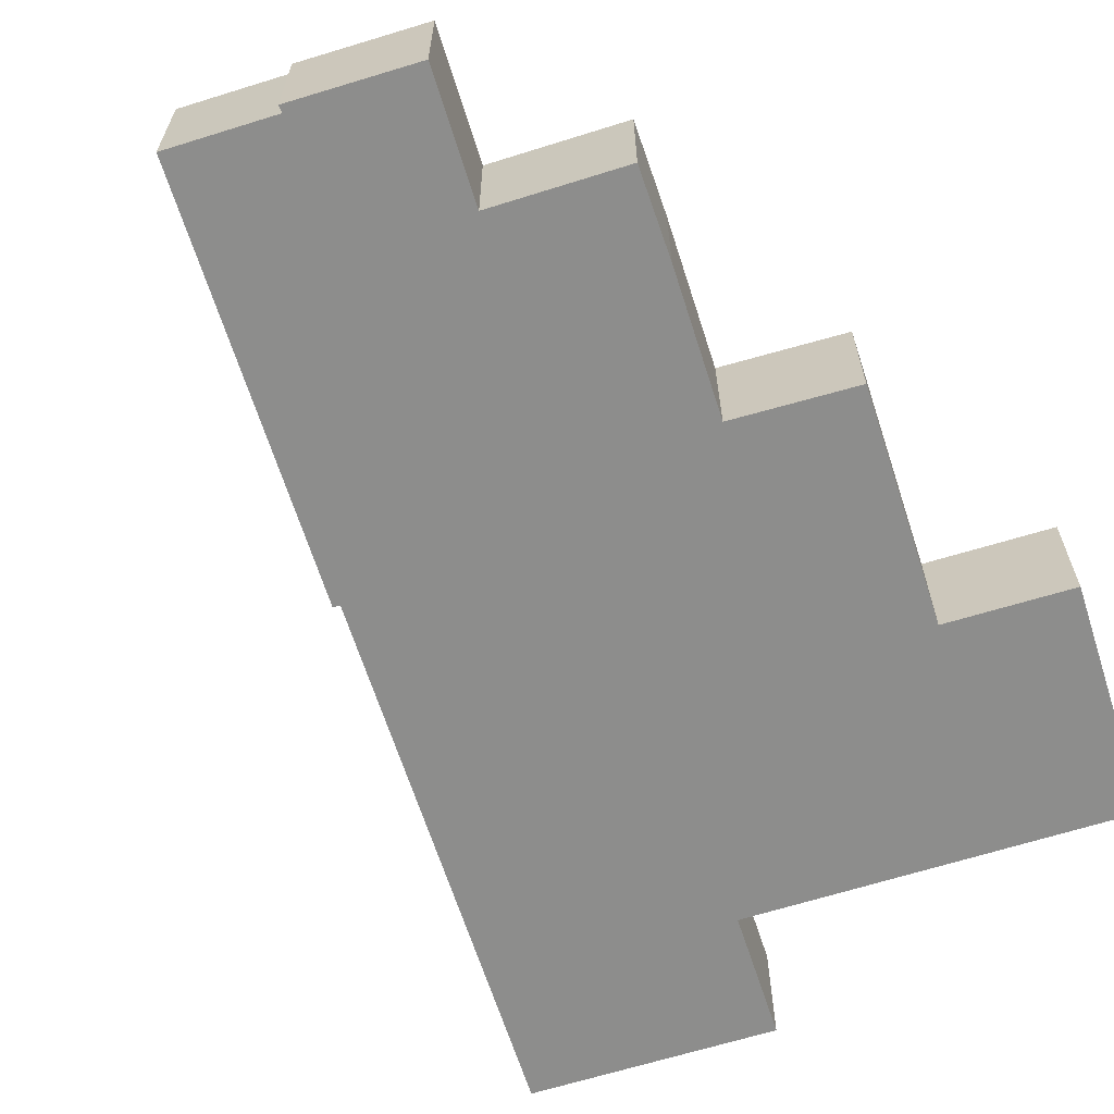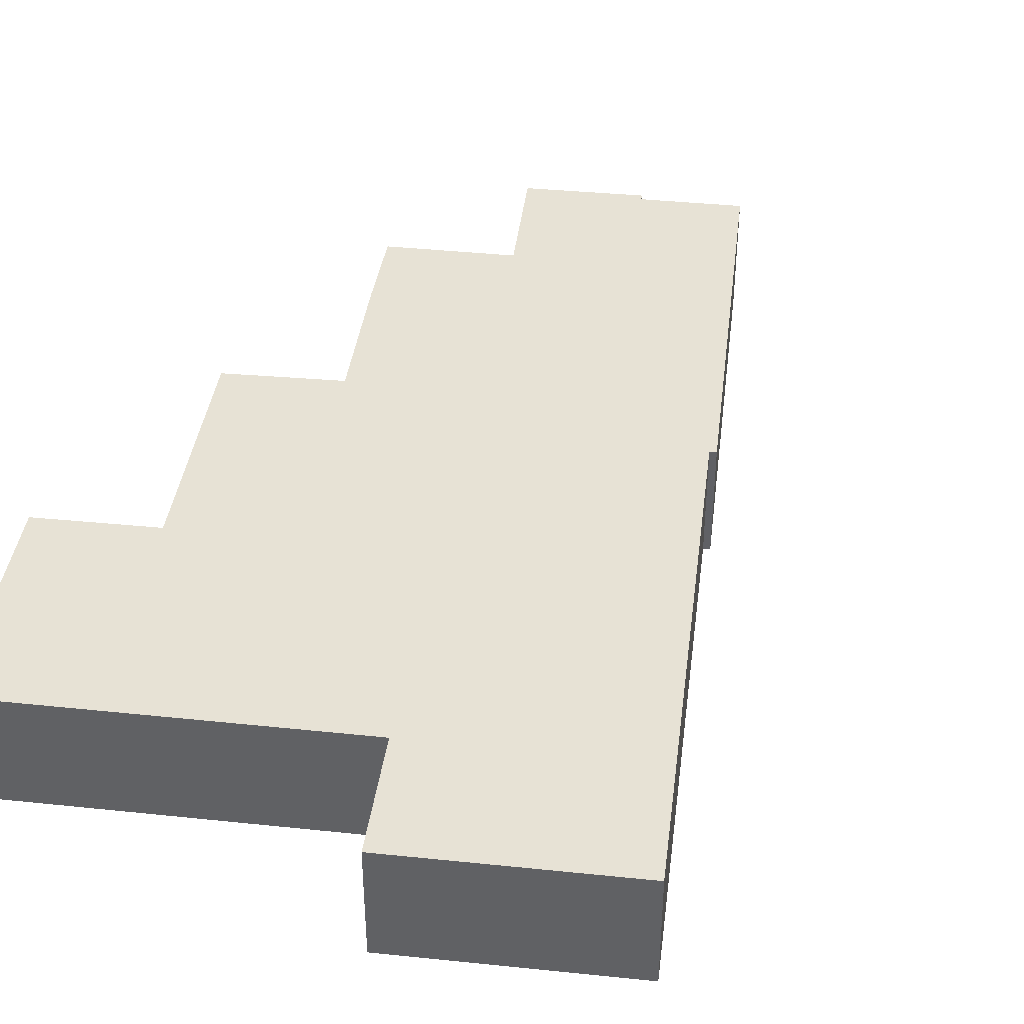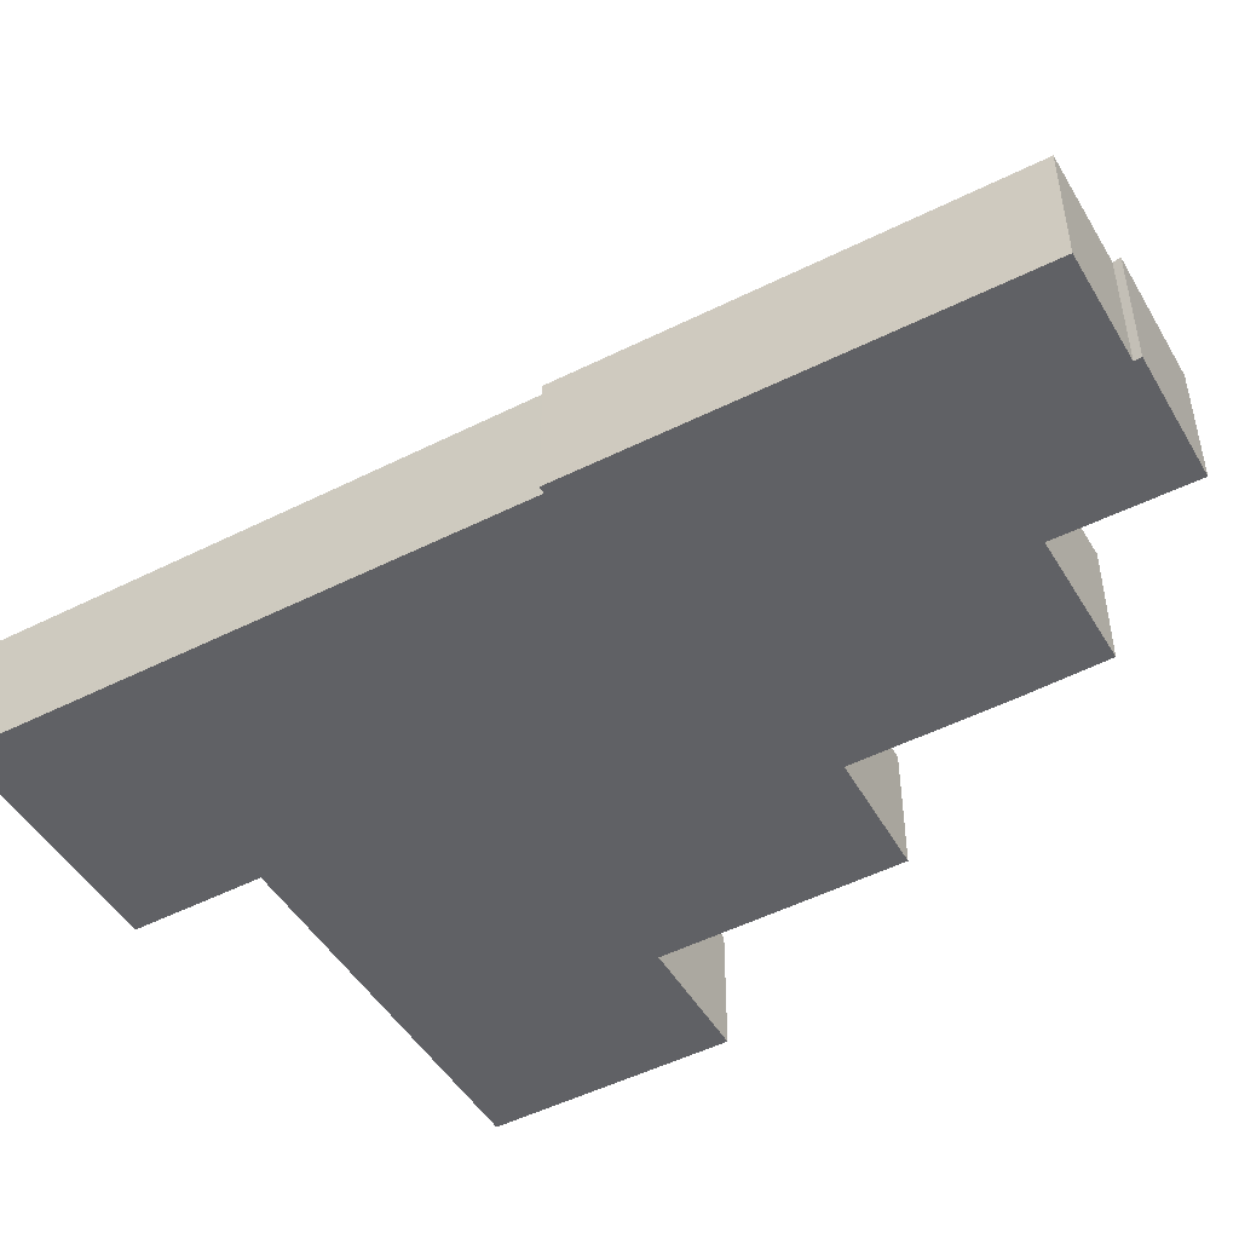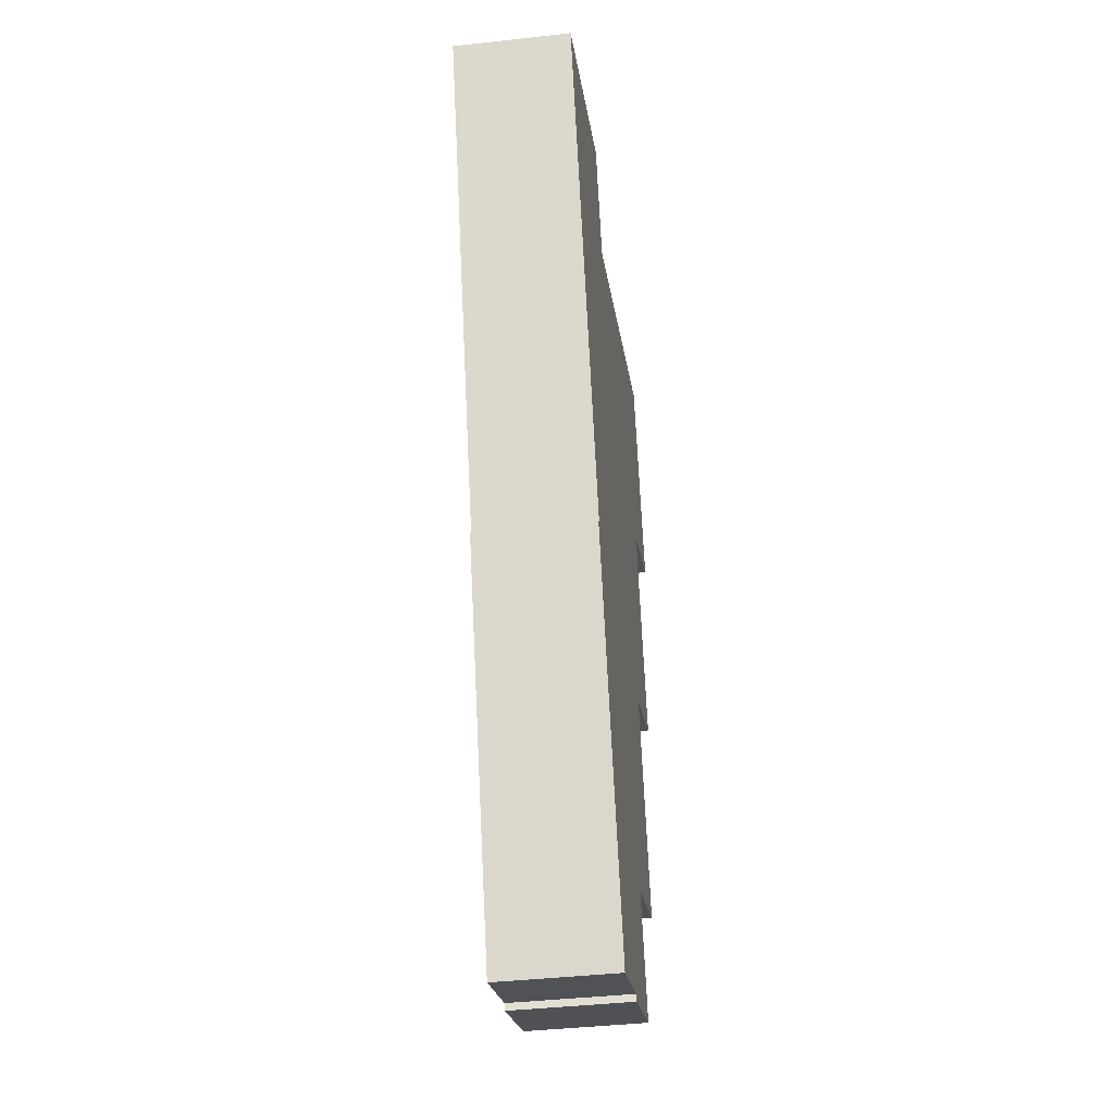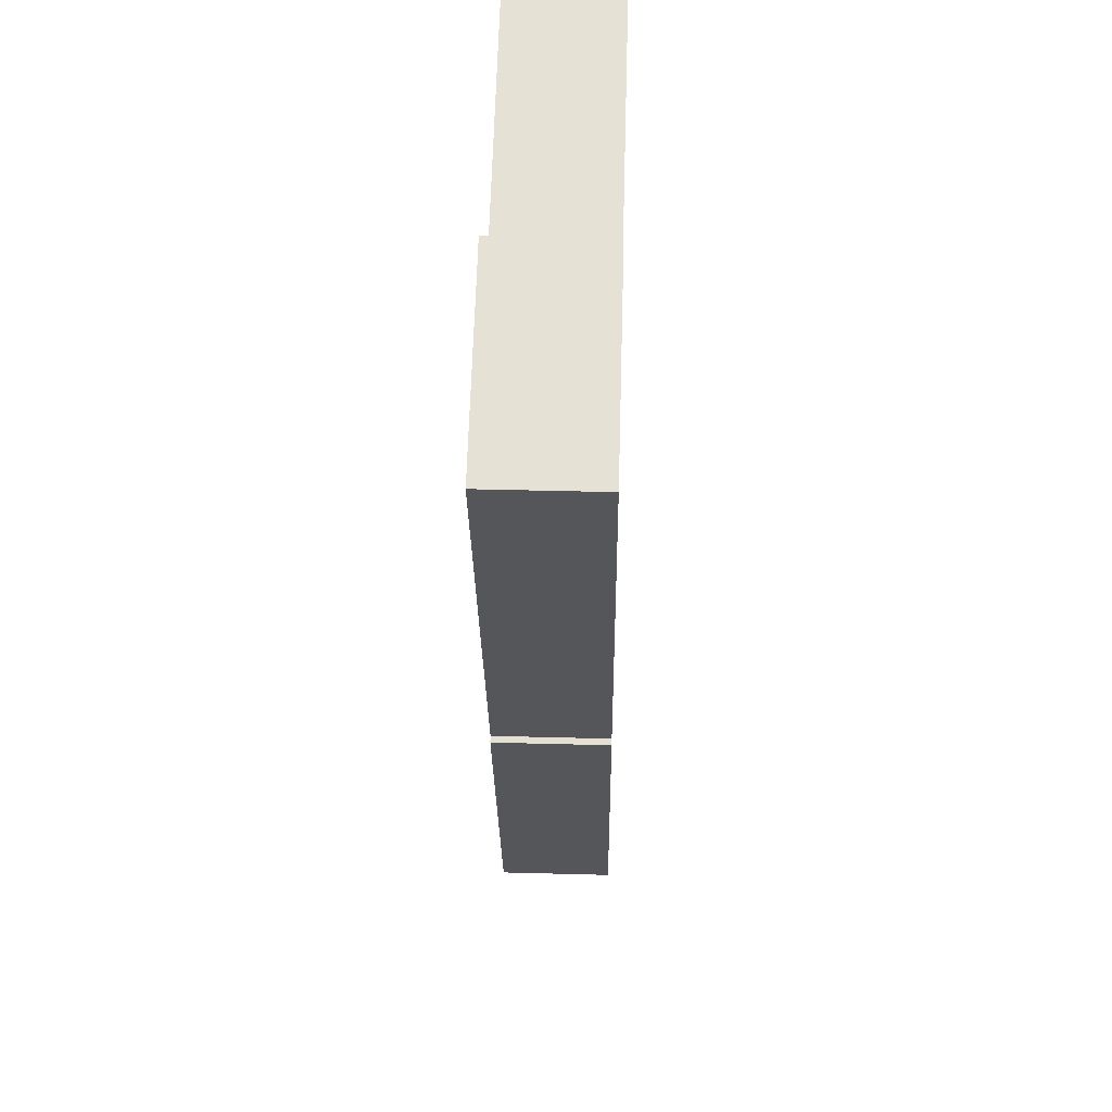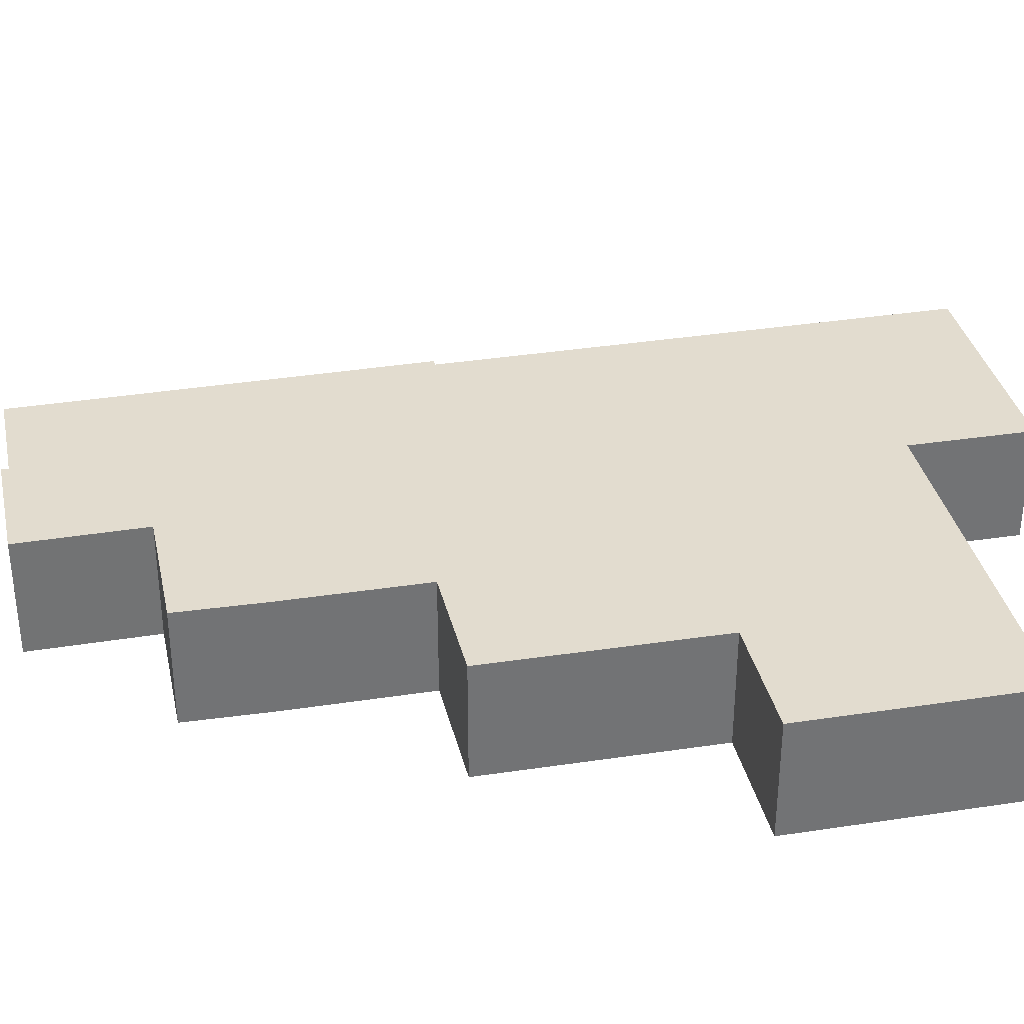
<metadata>
{"format":"obj","ext":"obj","renderer":"f3d","projection":"perspective","resolution":1024,"background":"white","views":[{"elev":-64.5,"azim":-141.3,"up":"+Y"},{"elev":40.2,"azim":28.4,"up":"+Y"},{"elev":-48.2,"azim":140.7,"up":"+Y"},{"elev":-41.9,"azim":97.6,"up":"+Z"},{"elev":43.1,"azim":91.8,"up":"+Z"},{"elev":34.6,"azim":-80.8,"up":"+Y"}]}
</metadata>
<code>
v  26.9 4.987 0.14
v  19.6 4.987 8.425
v  28.75 4.987 4.89
v  23.26 4.987 -9.272
v  21.21 4.987 -14.55
v  17.79 4.987 3.637
v  20.77 4.987 -15.69
v  17.75 4.987 3.544
v  19.93 4.987 -18.62
v  21.03 4.987 -15.8
v  17.67 4.987 3.577
v  12.67 4.987 5.496
v  16.5 4.987 -27.36
v  8.132 4.987 7.236
v  14.68 4.987 -31.98
v  10.61 4.987 -30.39
v  3.427 4.987 9.041
v  10.53 4.987 -30.68
v  7.741 4.987 -23.86
v  5.788 4.987 -28.8
v  4.766 4.987 -1.878
v  4.731 4.987 -1.972
v  7.721 4.987 -23.91
v  7.075 4.987 -23.6
v  6.017 4.987 -12.85
v  5.92 4.987 -13.1
v  3.88 4.987 -18.45
v  2.657 4.987 -21.89
v  1.375 4.987 -10.91
v  5.877 4.987 -12.79
v  0 4.987 3.054e-16
v  4.689 4.987 -1.848
v  10.53 1.879e-15 -30.68
v  5.788 1.763e-15 -28.8
v  7.741 1.461e-15 -23.86
v  2.657 1.341e-15 -21.89
v  7.075 1.445e-15 -23.6
v  4.766 1.15e-16 -1.878
v  0 0 0
v  4.689 1.132e-16 -1.848
v  14.68 1.958e-15 -31.98
v  10.61 1.861e-15 -30.39
v  7.721 1.464e-15 -23.91
v  3.88 1.13e-15 -18.45
v  5.92 8.022e-16 -13.1
v  6.017 7.866e-16 -12.85
v  1.375 6.683e-16 -10.91
v  4.731 1.207e-16 -1.972
v  3.427 -5.536e-16 9.041
v  17.75 -2.17e-16 3.544
v  19.6 -5.159e-16 8.425
v  17.79 -2.227e-16 3.637
v  5.877 7.83e-16 -12.79
v  8.132 -4.431e-16 7.236
v  12.67 -3.365e-16 5.496
v  17.67 -2.19e-16 3.577
v  28.75 -2.994e-16 4.89
v  20.77 9.607e-16 -15.69
v  21.03 9.674e-16 -15.8
v  26.9 -8.573e-18 0.14
v  23.26 5.677e-16 -9.272
v  21.21 8.908e-16 -14.55
v  19.93 1.14e-15 -18.62
v  16.5 1.675e-15 -27.36
g defaultobject
f 1 2 3
f 2 1 4
f 2 4 5
f 2 5 6
f 6 5 7
f 6 7 8
f 9 7 10
f 7 9 8
f 8 9 11
f 11 9 12
f 12 9 13
f 12 13 14
f 14 13 15
f 14 15 16
f 14 16 17
f 17 16 18
f 17 18 19
f 19 18 20
f 17 19 21
f 21 19 22
f 19 20 23
f 24 25 19
f 25 24 26
f 26 24 27
f 27 24 28
f 22 25 29
f 25 22 19
f 29 25 30
f 21 31 17
f 31 21 32
f 33 20 18
f 20 33 34
f 35 24 19
f 24 35 28
f 28 35 36
f 36 35 37
f 38 32 21
f 32 38 31
f 31 38 39
f 39 38 40
f 41 16 15
f 16 41 42
f 34 23 20
f 23 34 43
f 23 43 19
f 19 43 35
f 36 27 28
f 27 36 44
f 44 26 27
f 26 44 45
f 26 45 25
f 25 45 46
f 47 22 29
f 22 47 48
f 22 48 21
f 21 48 38
f 39 17 31
f 17 39 49
f 50 6 8
f 6 50 2
f 2 50 51
f 51 50 52
f 46 30 25
f 30 46 29
f 29 46 47
f 47 46 53
f 49 14 17
f 14 49 54
f 14 54 12
f 12 54 55
f 12 55 11
f 11 55 56
f 11 56 8
f 8 56 50
f 51 3 2
f 3 51 57
f 58 10 7
f 10 58 59
f 57 1 3
f 1 57 60
f 1 60 4
f 4 60 61
f 4 61 5
f 5 61 62
f 5 62 7
f 7 62 58
f 59 9 10
f 9 59 63
f 9 63 13
f 13 63 64
f 13 64 15
f 15 64 41
f 42 18 16
f 18 42 33
f 34 33 42
f 64 42 41
f 42 64 63
f 42 63 34
f 34 63 43
f 43 63 59
f 43 59 58
f 43 58 62
f 43 62 61
f 43 61 35
f 35 61 37
f 37 61 36
f 36 61 60
f 36 60 44
f 44 60 45
f 45 60 57
f 45 57 46
f 46 57 53
f 53 57 47
f 47 57 50
f 50 57 51
f 50 51 52
f 50 48 47
f 48 50 56
f 48 56 55
f 48 55 38
f 38 55 40
f 40 55 39
f 39 55 54
f 39 54 49

</code>
